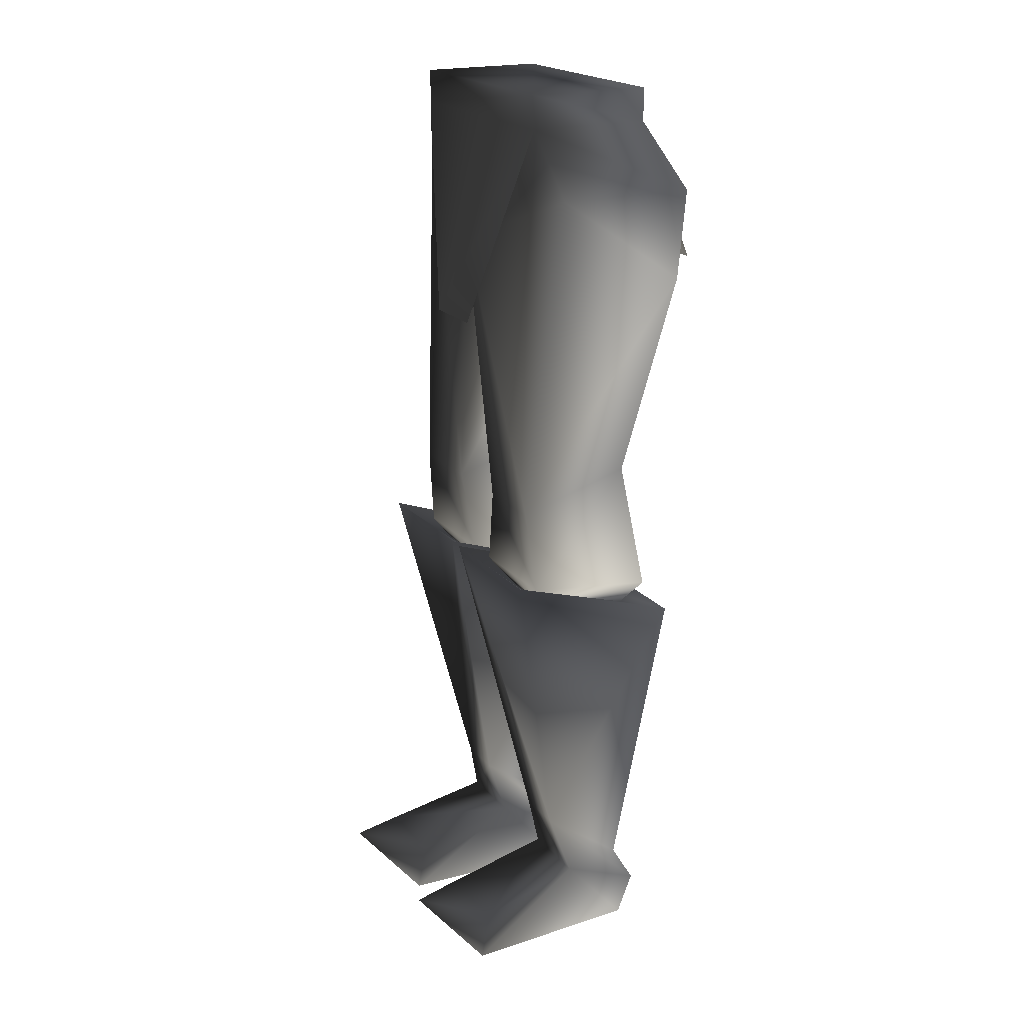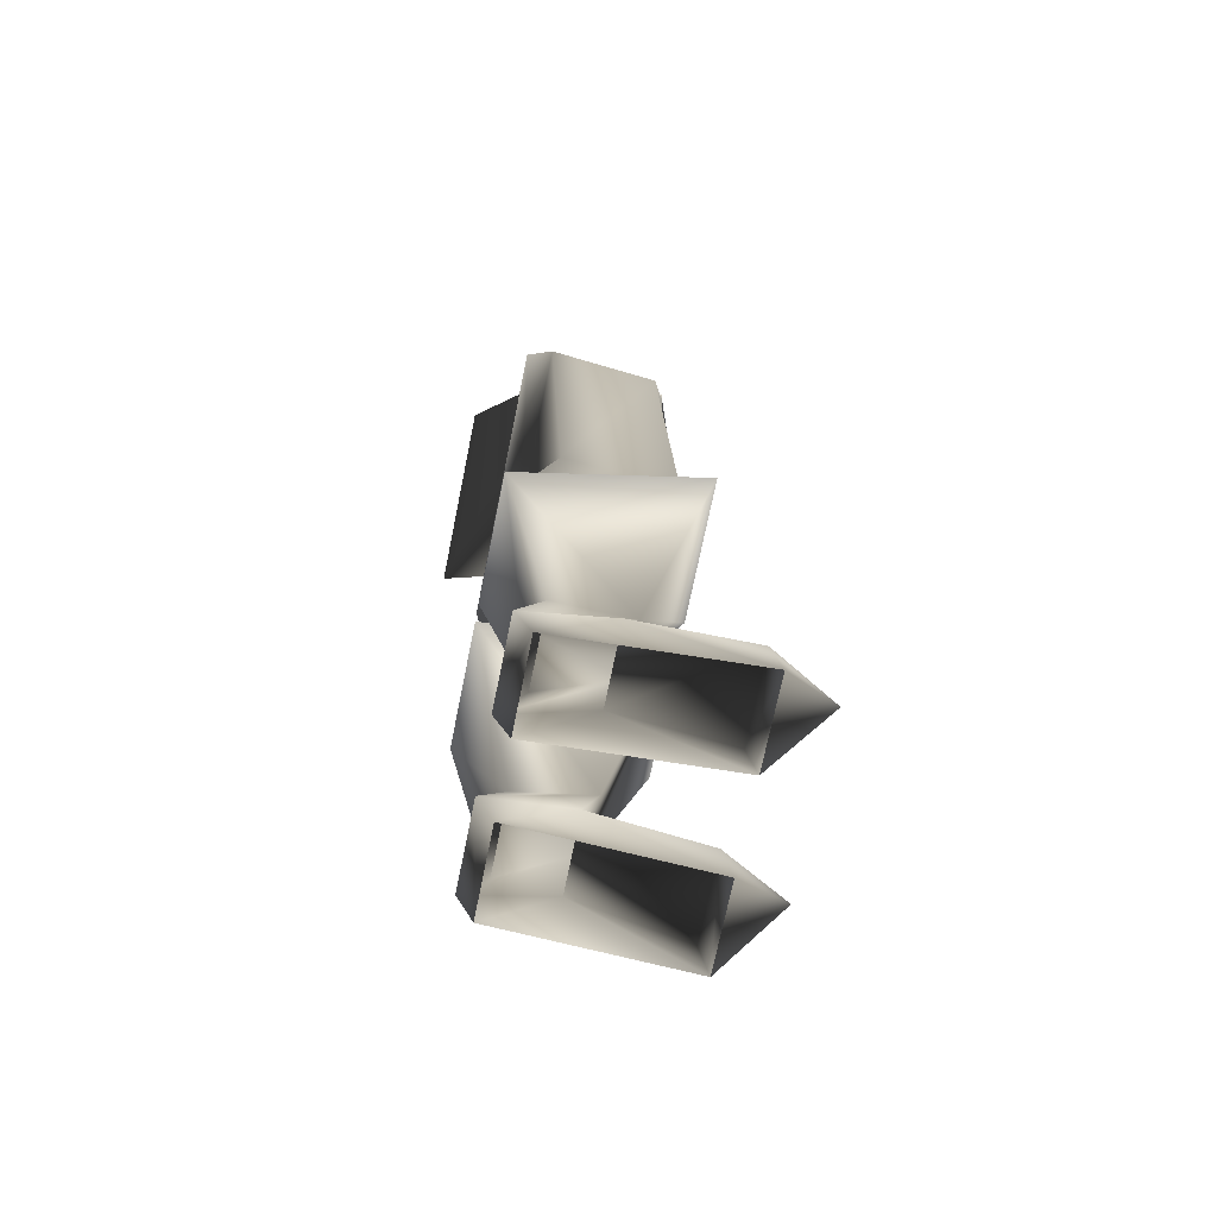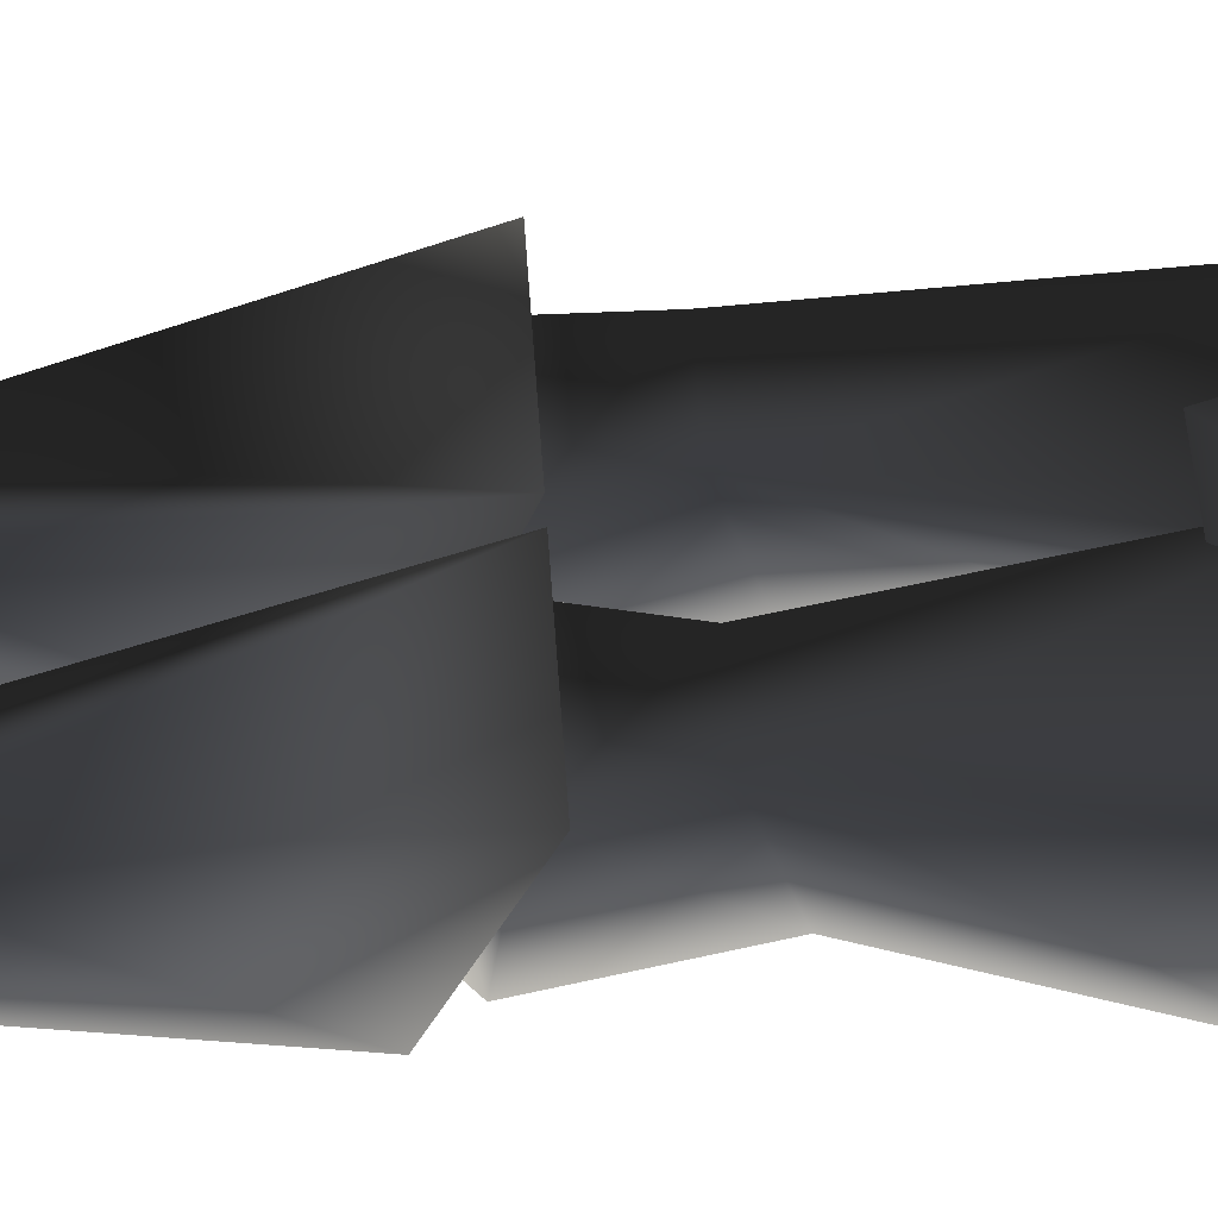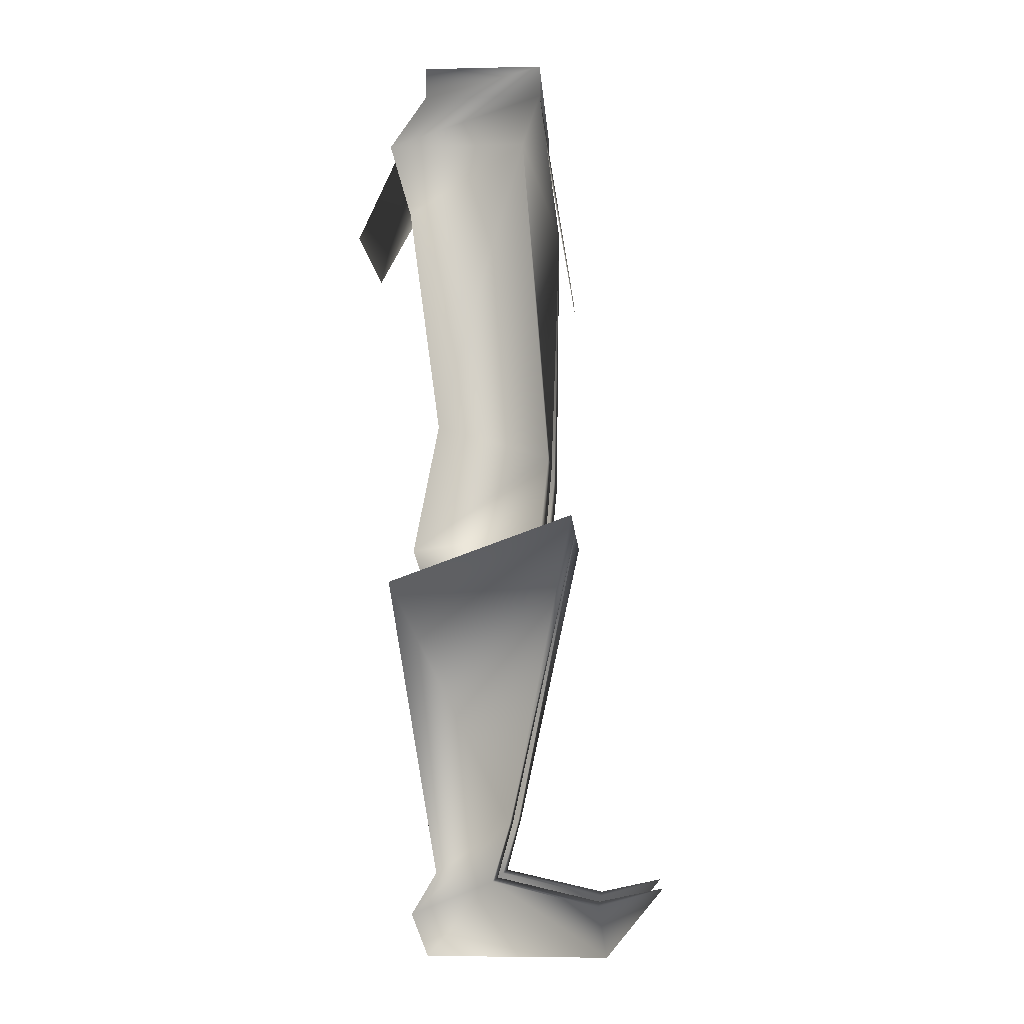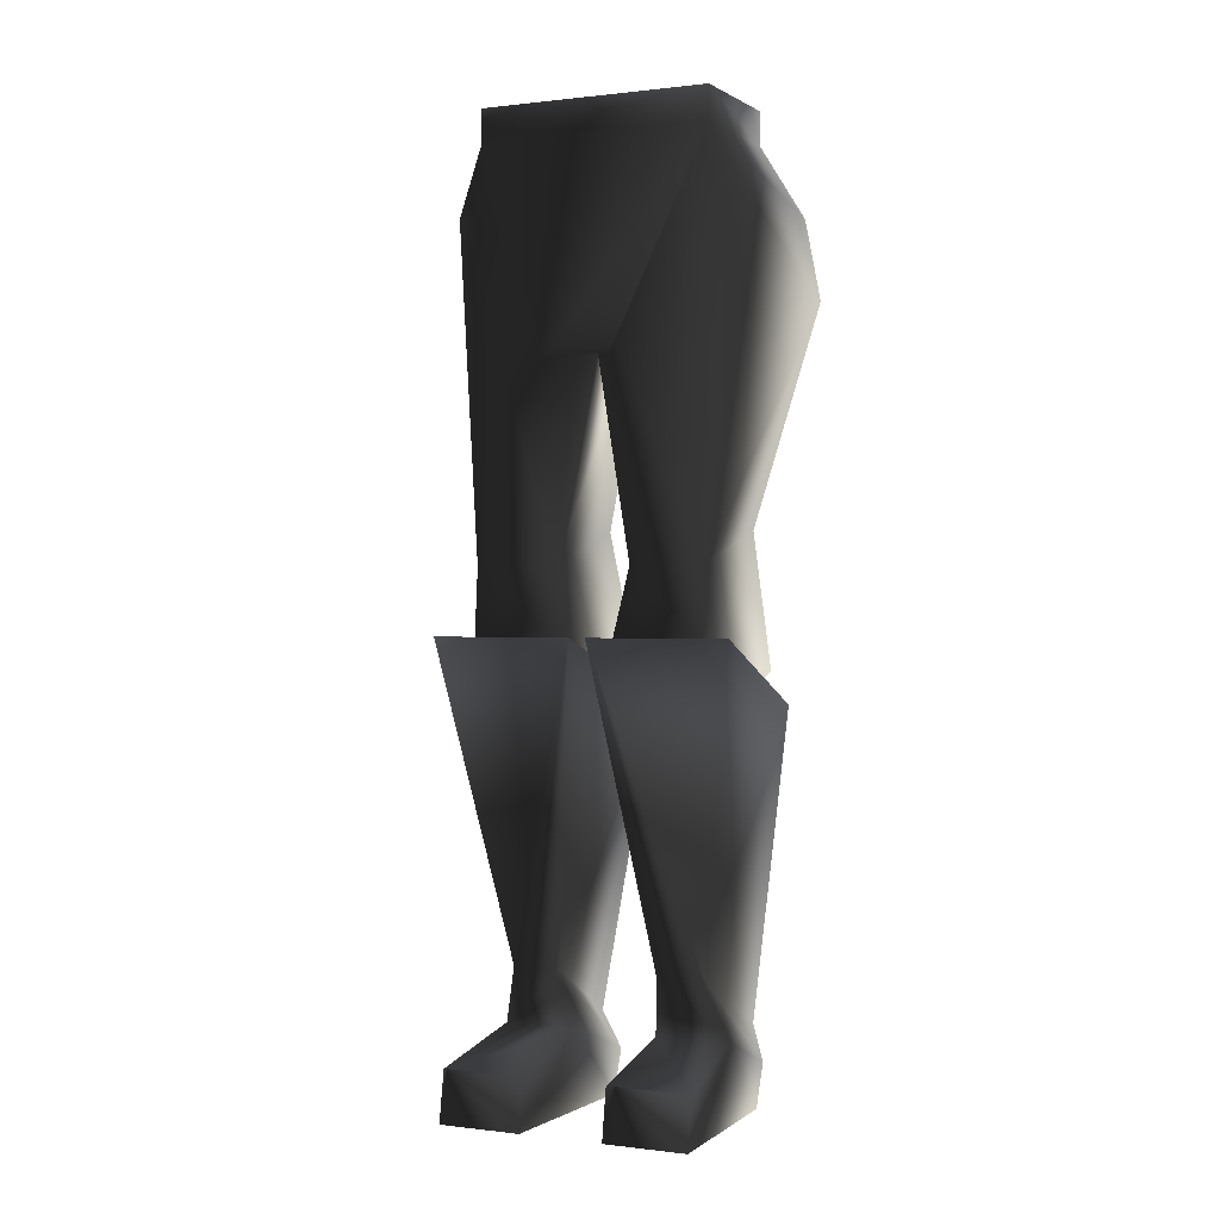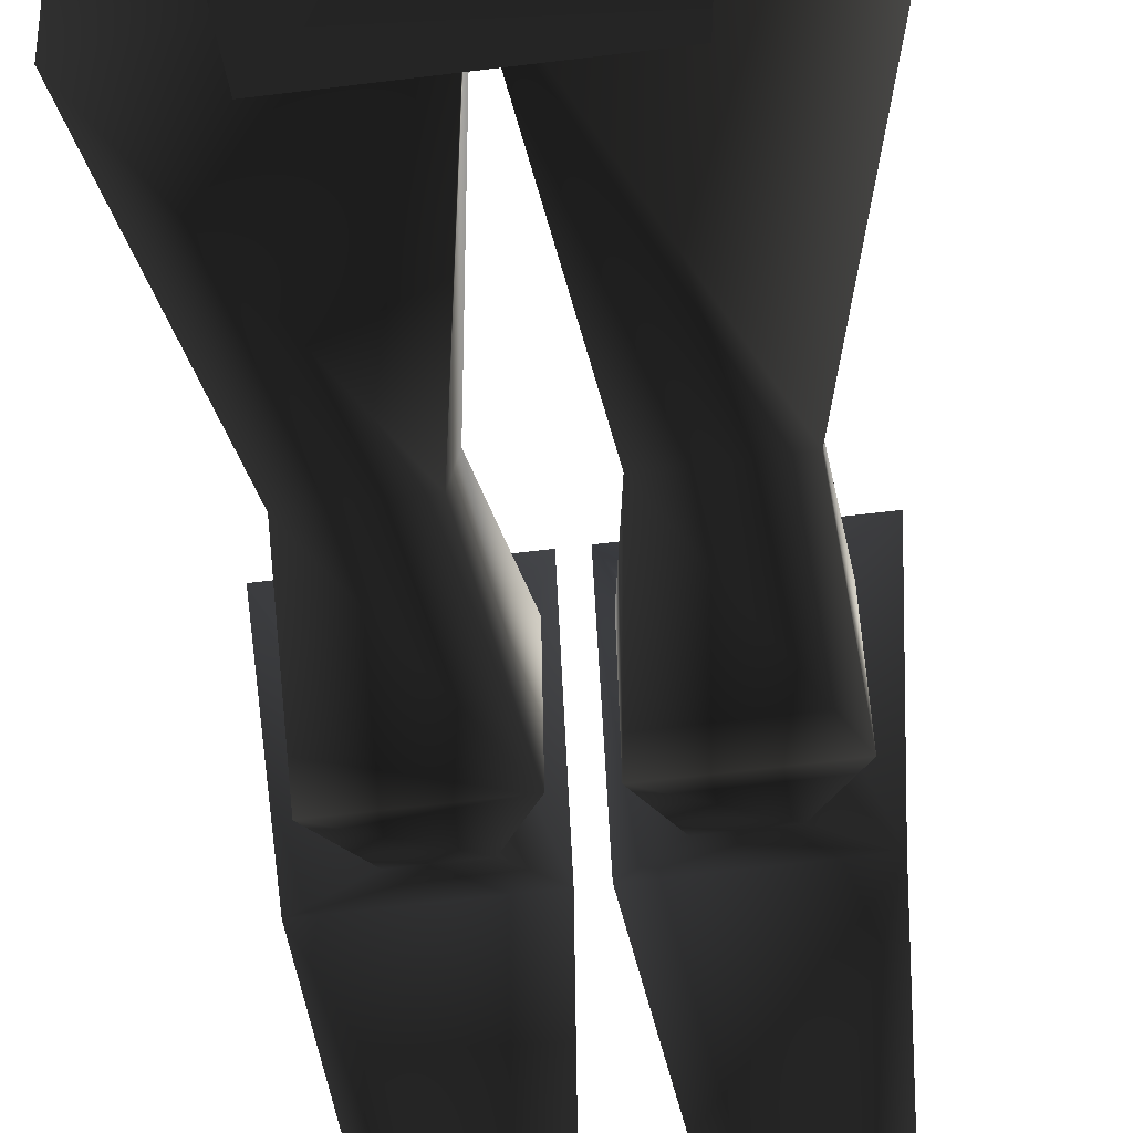
<metadata>
{"format":"obj","ext":"obj","renderer":"f3d","projection":"perspective","resolution":1024,"background":"white","views":[{"elev":20.2,"azim":62.0,"up":"+Y"},{"elev":-72.7,"azim":-101.6,"up":"+Y"},{"elev":55.1,"azim":86.1,"up":"+Z"},{"elev":-8.1,"azim":-86.4,"up":"+Y"},{"elev":0.3,"azim":25.5,"up":"+Y"},{"elev":-63.8,"azim":-172.9,"up":"+Z"}]}
</metadata>
<code>
o 420
v -14 -6 -6
v -15 -6 16
v -14 3 2
v -14 -1 -8
v -4 -1 -8
v -4 -6 -6
v -5 3 2
v -5 -6 16
v -5 0 15
v -10 2 23
v -15 0 15
v -6 10 4
v -12 10 4
v -14 4 -5
v -5 4 -5
v -1 40 -11
v -1 48 12
v -18 48 12
v -16 40 -11
v -11 44 7
v -11 40 -7
v -5 44 7
v -15 46 8
v -15 44 -8
v -2 44 -8
v -5 40 -7
v -2 46 8
v -14 56 9
v -14 60 -5
v -4 60 -5
v -4 56 9
v -18 96 6
v -21 86 -8
v 0 89 -8
v 0 89 10
v -14 104 8
v -18 96 -11
v 18 96 -11
v 21 86 -8
v 5 60 -5
v 5 56 9
v 14 56 9
v 18 96 6
v 14 104 8
v 14 108 8
v -14 108 8
v -14 104 -7
v 14 104 -7
v 14 60 -5
v 2 44 -8
v 2 46 8
v 15 46 8
v 15 44 -8
v 5 40 -7
v 5 42 5
v 11 42 5
v 11 40 -7
v 16 40 -11
v 1 40 -11
v 1 48 12
v 18 48 12
v 12 10 4
v 14 4 -5
v 5 4 -5
v 6 10 4
v 14 3 2
v 15 -6 16
v 14 -6 -6
v 14 -1 -8
v 5 3 2
v 15 0 15
v 10 2 23
v 5 -6 16
v 5 0 15
v 4 -6 -6
v 4 -1 -8
v 14 108 -7
v -14 108 -7
v 11 86 -16
v -11 86 -16
v -4 79 12
v 4 79 12
f 1 2 3
f 1 3 4
f 1 4 5
f 1 5 6
f 6 5 7
f 6 7 8
f 8 7 9
f 8 9 10
f 8 10 2
f 2 10 11
f 2 11 3
f 3 11 7
f 3 7 12
f 3 12 13
f 3 13 4
f 4 13 14
f 4 14 15
f 4 15 5
f 5 15 12
f 5 12 7
f 7 11 9
f 9 11 10
f 12 15 15
f 12 15 12
f 12 15 16
f 12 16 17
f 12 17 13
f 13 17 18
f 13 18 19
f 13 19 14
f 13 14 14
f 13 14 13
f 9 11 2
f 9 2 8
f 20 21 19
f 20 19 18
f 20 18 22
f 20 22 23
f 20 23 21
f 21 23 24
f 21 24 25
f 21 25 26
f 21 26 16
f 21 16 19
f 19 16 15
f 19 15 14
f 18 17 22
f 22 17 26
f 22 26 25
f 22 25 27
f 22 27 23
f 23 27 28
f 23 28 24
f 24 28 29
f 24 29 30
f 24 30 25
f 25 30 27
f 27 30 31
f 27 31 28
f 28 31 32
f 28 32 29
f 29 32 33
f 29 33 34
f 29 34 30
f 30 34 31
f 31 34 35
f 31 35 32
f 32 35 36
f 32 36 37
f 32 37 33
f 33 37 34
f 34 37 38
f 34 38 39
f 34 39 40
f 34 40 35
f 35 40 41
f 35 41 42
f 35 42 43
f 35 43 44
f 35 44 36
f 36 44 45
f 36 45 46
f 36 46 47
f 36 47 37
f 37 47 38
f 38 47 48
f 38 48 44
f 38 44 43
f 38 43 39
f 39 43 42
f 39 42 49
f 39 49 40
f 40 49 50
f 40 50 41
f 41 50 51
f 41 51 52
f 41 52 42
f 42 52 49
f 49 52 53
f 49 53 50
f 50 53 54
f 50 54 51
f 51 54 55
f 51 55 56
f 51 56 52
f 52 56 53
f 53 56 57
f 53 57 54
f 54 57 58
f 54 58 59
f 54 59 55
f 55 59 60
f 55 60 56
f 56 60 61
f 56 61 57
f 57 61 58
f 58 61 62
f 58 62 63
f 58 63 64
f 58 64 59
f 59 64 65
f 59 65 60
f 60 65 62
f 60 62 61
f 17 16 26
f 66 67 68
f 66 68 69
f 66 69 62
f 66 62 65
f 66 65 70
f 66 70 71
f 66 71 67
f 67 71 72
f 67 72 73
f 73 72 74
f 73 74 70
f 73 70 75
f 75 70 76
f 75 76 68
f 68 76 69
f 69 76 64
f 69 64 63
f 69 63 62
f 62 63 63
f 62 63 62
f 74 71 70
f 71 74 72
f 65 76 70
f 76 65 64
f 64 65 64
f 64 65 65
f 67 71 74
f 67 74 73
f 45 48 77
f 45 77 78
f 45 78 46
f 46 78 47
f 47 78 77
f 47 77 48
f 47 48 79
f 47 79 80
f 45 44 48
f 81 82 44
f 81 44 36

</code>
